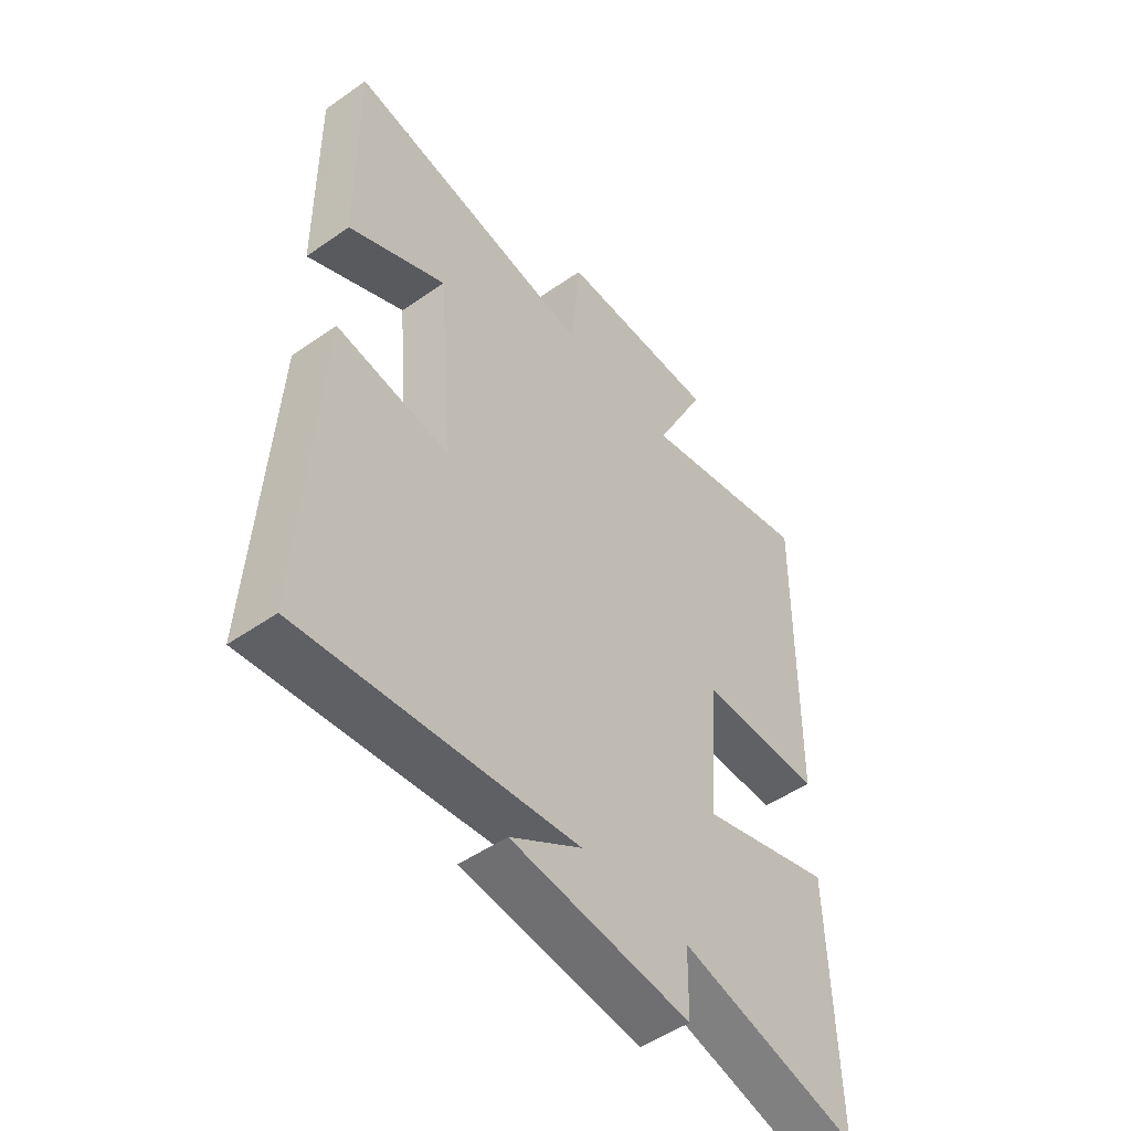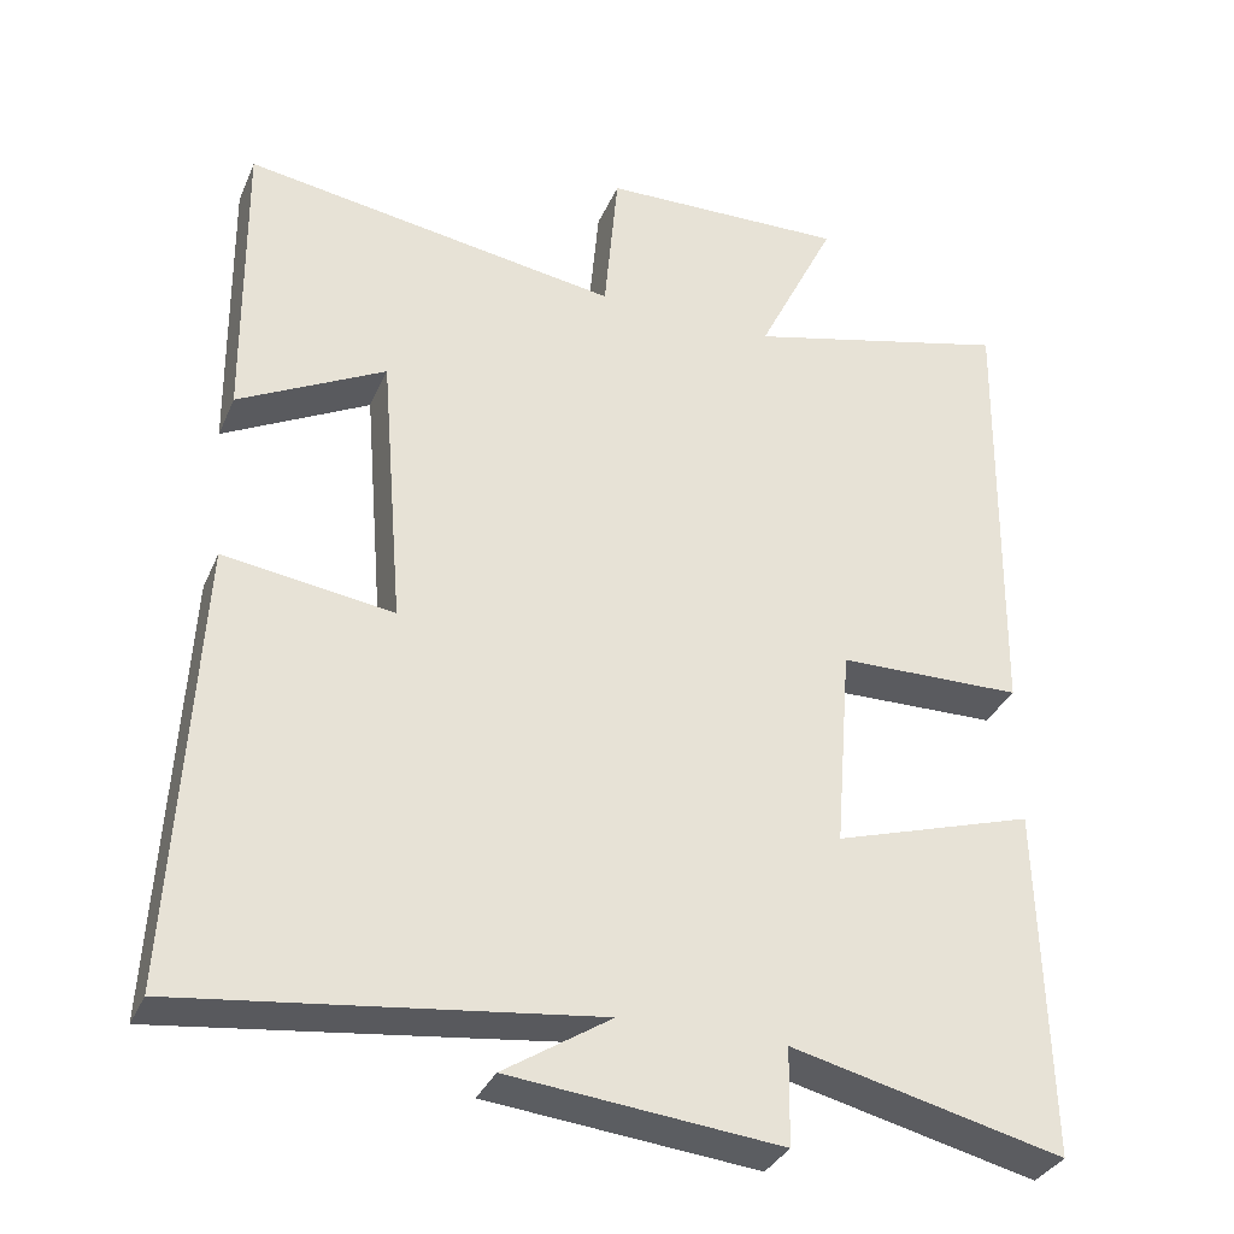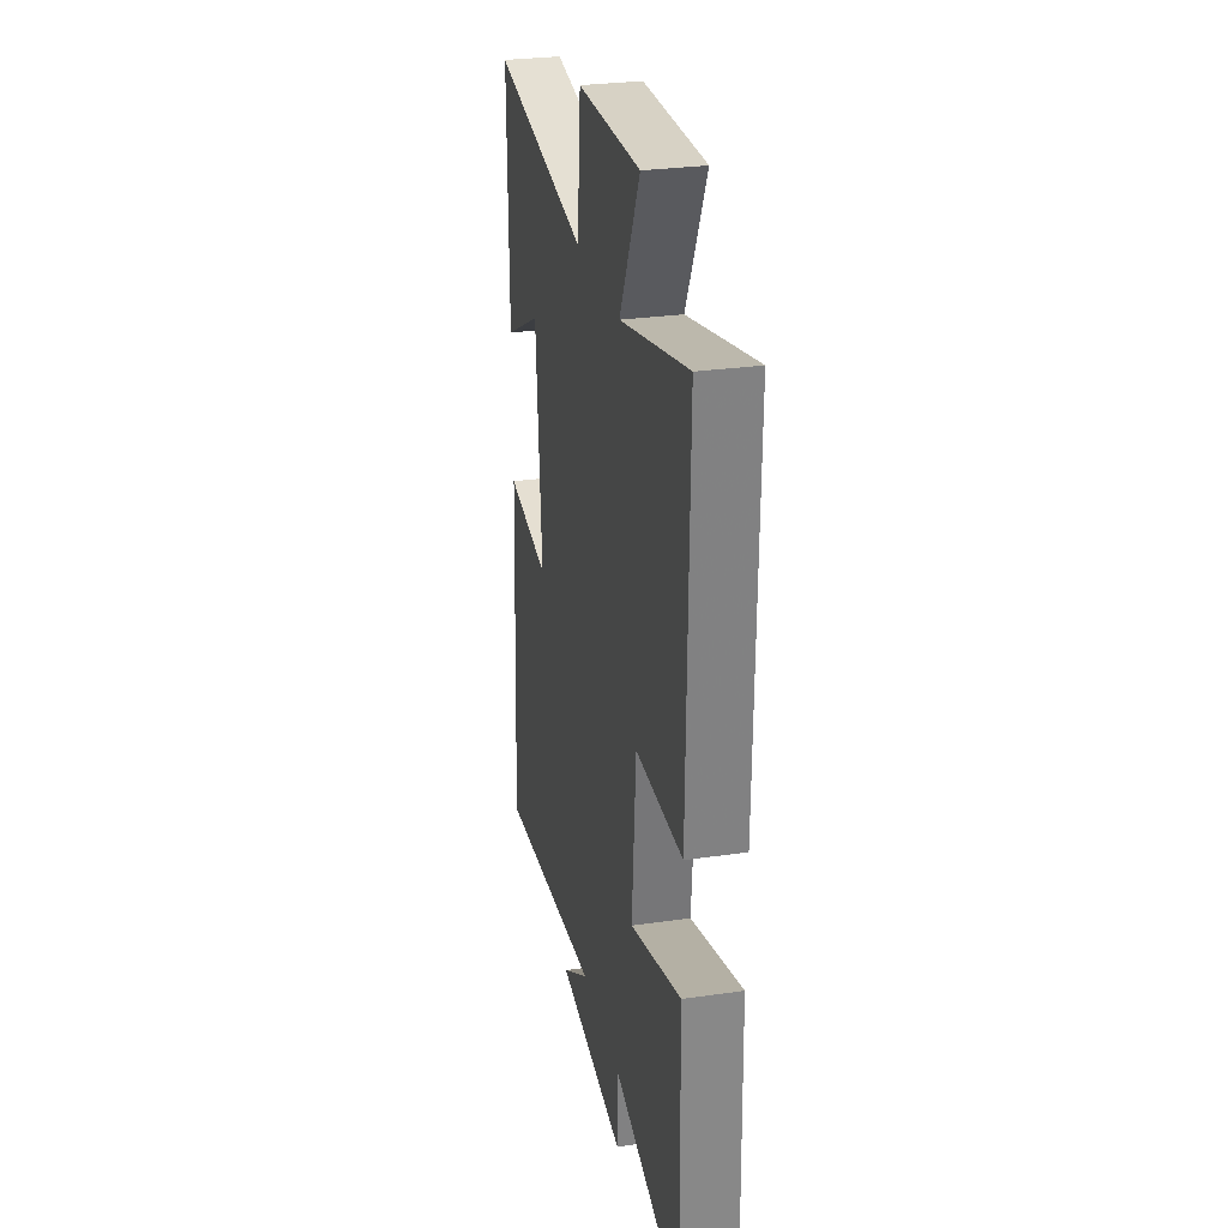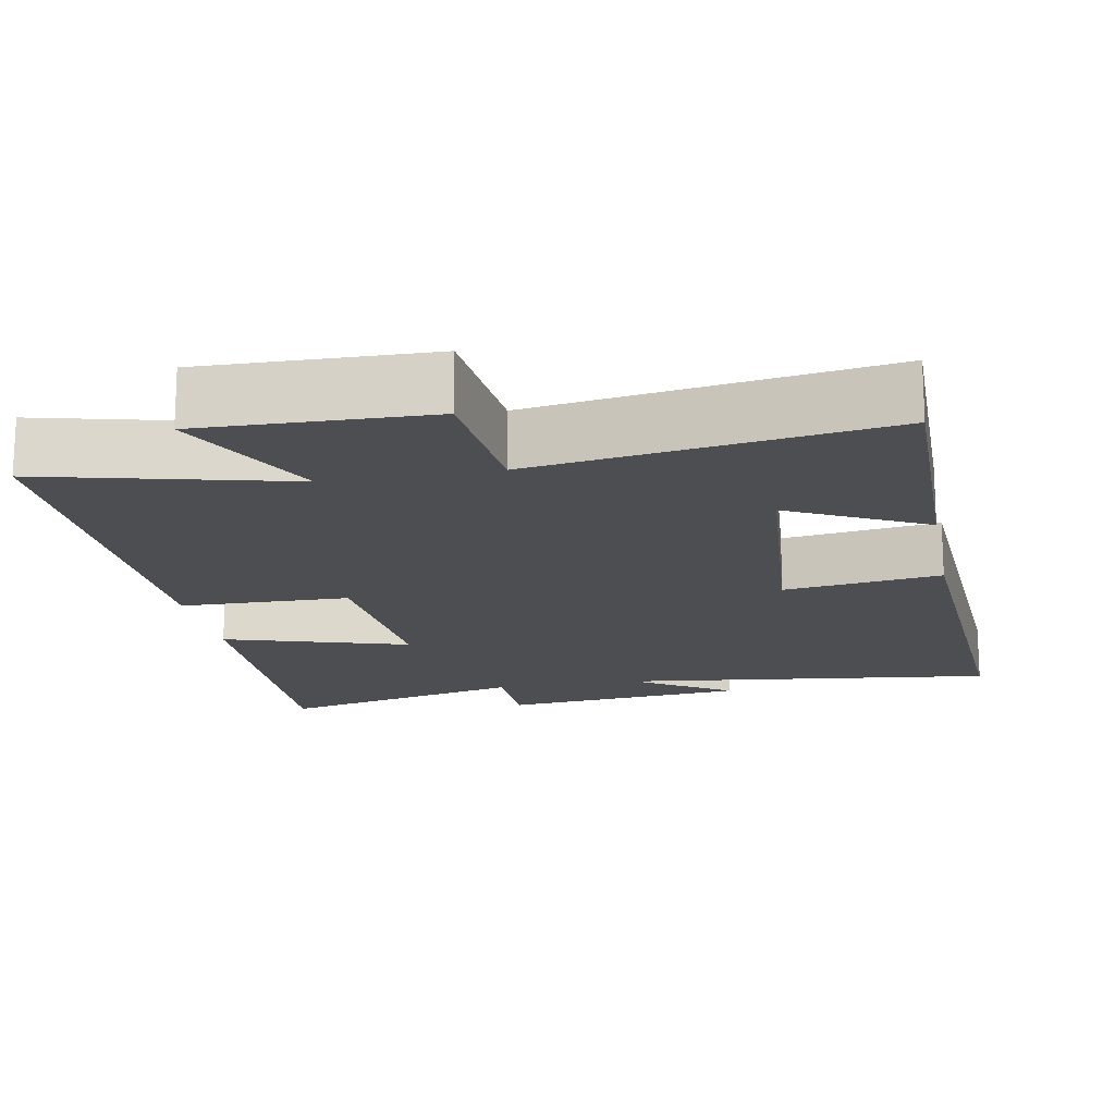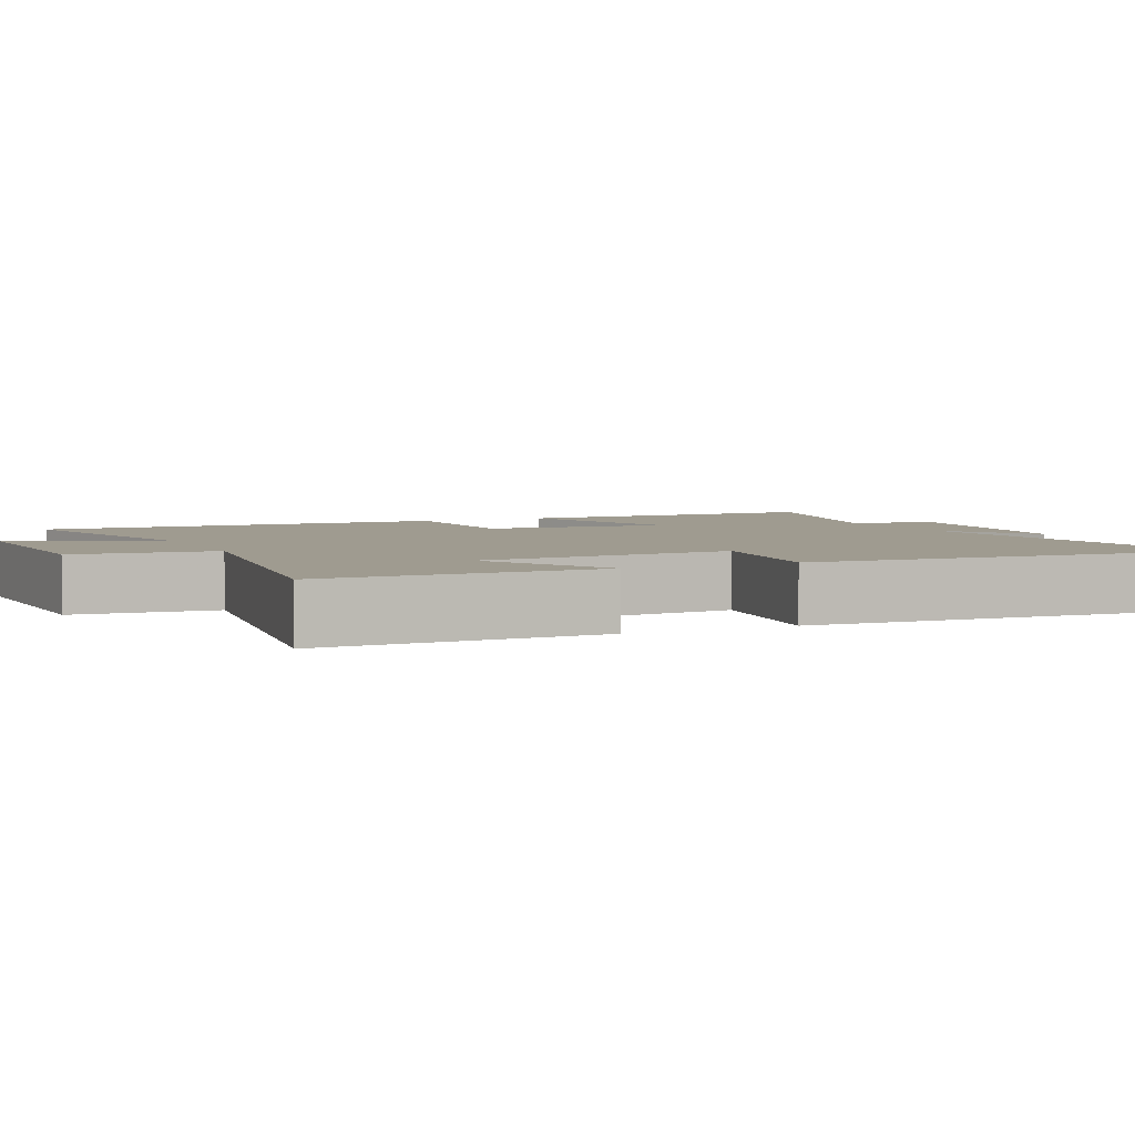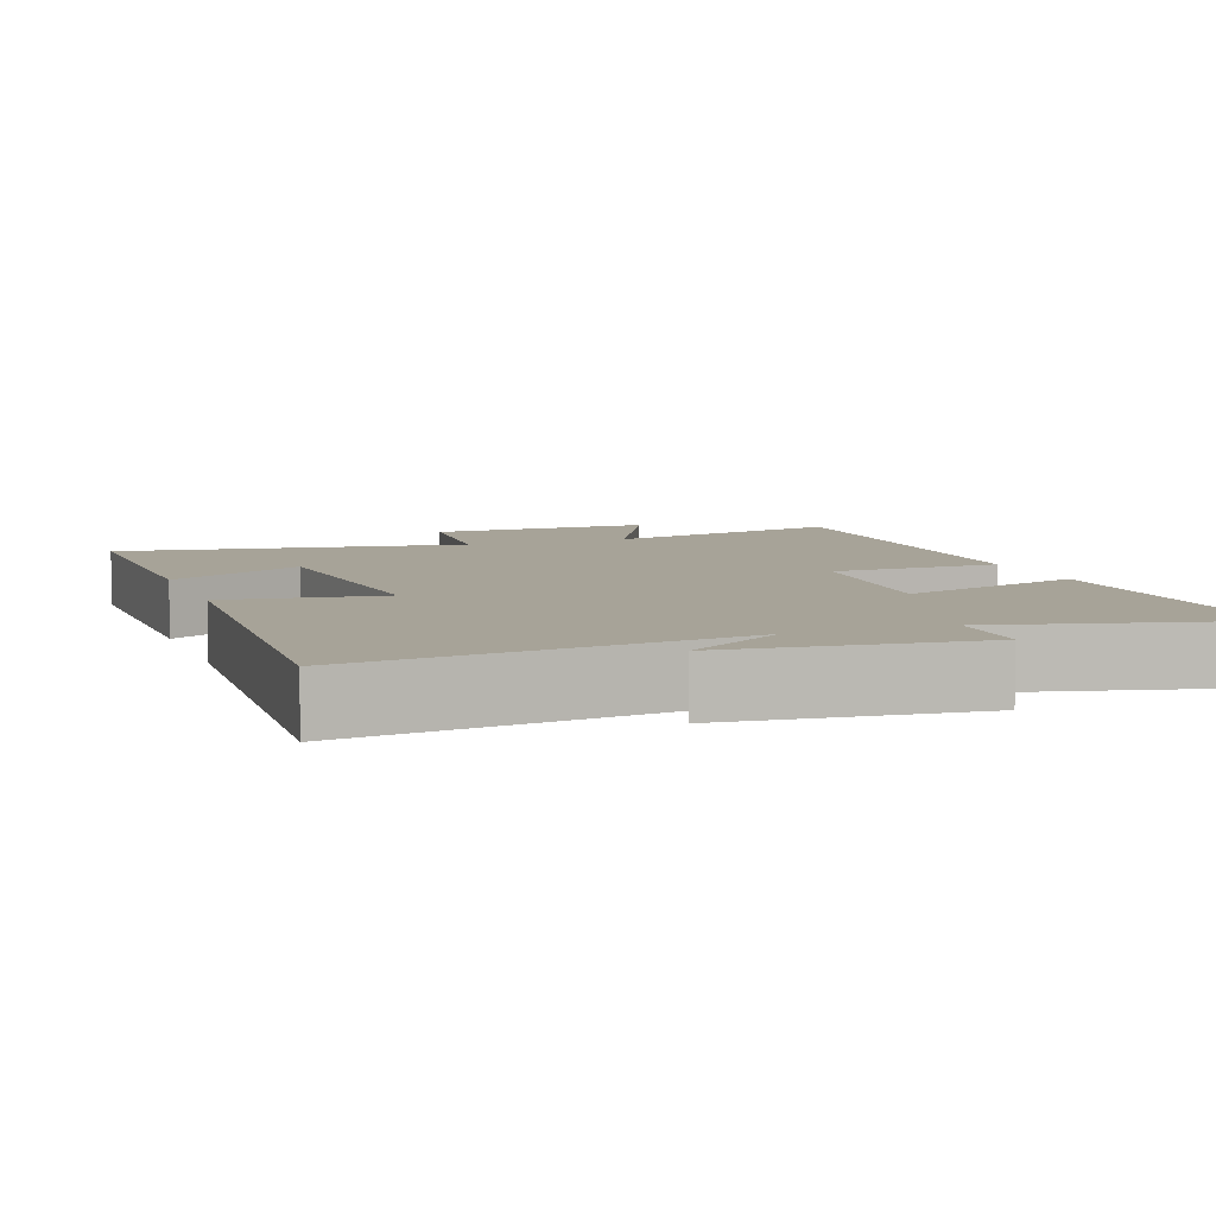
<metadata>
{"format":"obj","ext":"obj","renderer":"f3d","projection":"perspective","resolution":1024,"background":"white","views":[{"elev":-50.5,"azim":127.4,"up":"+Z"},{"elev":-33.6,"azim":159.0,"up":"+Z"},{"elev":28.8,"azim":-102.0,"up":"+Z"},{"elev":-16.6,"azim":10.7,"up":"+Y"},{"elev":4.0,"azim":65.1,"up":"+Y"},{"elev":6.8,"azim":159.9,"up":"+Y"}]}
</metadata>
<code>
v 0.53 0.07 -0.562
v 0.025 0.07 -0.5
v 0.157 0.07 -0.585
v -0.175 0.07 -0.619
v -0.177 0.07 -0.5
v -0.51 0.07 -0.581
v -0.5 0.07 -0.151
v -0.253 0.07 -0.227
v -0.273 0.07 0.023
v -0.5 0.07 0.027
v -0.509 0.07 0.581
v -0.182 0.07 0.5
v -0.279 0.07 0.698
v 0.023 0.07 0.69
v 0.04 0.07 0.5
v 0.504 0.07 0.572
v 0.5 0.07 0.204
v 0.319 0.07 0.298
v 0.291 0.07 -0.044
v 0.5 0.07 -0.014
v 0.53 0 -0.562
v 0.025 0 -0.5
v 0.157 0 -0.585
v -0.175 0 -0.619
v -0.177 0 -0.5
v -0.51 0 -0.581
v -0.5 0 -0.151
v -0.253 0 -0.227
v -0.273 0 0.023
v -0.5 0 0.027
v -0.509 0 0.581
v -0.182 0 0.5
v -0.279 0 0.698
v 0.023 0 0.69
v 0.04 0 0.5
v 0.504 0 0.572
v 0.5 0 0.204
v 0.319 0 0.298
v 0.291 0 -0.044
v 0.5 0 -0.014
f 19 20 1 2
f 18 19 2
f 15 16 17 18
f 15 18 2
f 12 13 14 15
f 12 15 2
f 9 10 11 12
f 8 9 12 2
f 5 6 7 8
f 5 8 2
f 2 3 4 5
f 22 21 40 39
f 22 39 38
f 38 37 36 35
f 22 38 35
f 35 34 33 32
f 22 35 32
f 32 31 30 29
f 22 32 29 28
f 28 27 26 25
f 22 28 25
f 25 24 23 22
f 1 21 22 2
f 2 22 23 3
f 3 23 24 4
f 4 24 25 5
f 5 25 26 6
f 6 26 27 7
f 7 27 28 8
f 8 28 29 9
f 9 29 30 10
f 10 30 31 11
f 11 31 32 12
f 12 32 33 13
f 13 33 34 14
f 14 34 35 15
f 15 35 36 16
f 16 36 37 17
f 17 37 38 18
f 18 38 39 19
f 19 39 40 20
f 20 40 21 1

</code>
